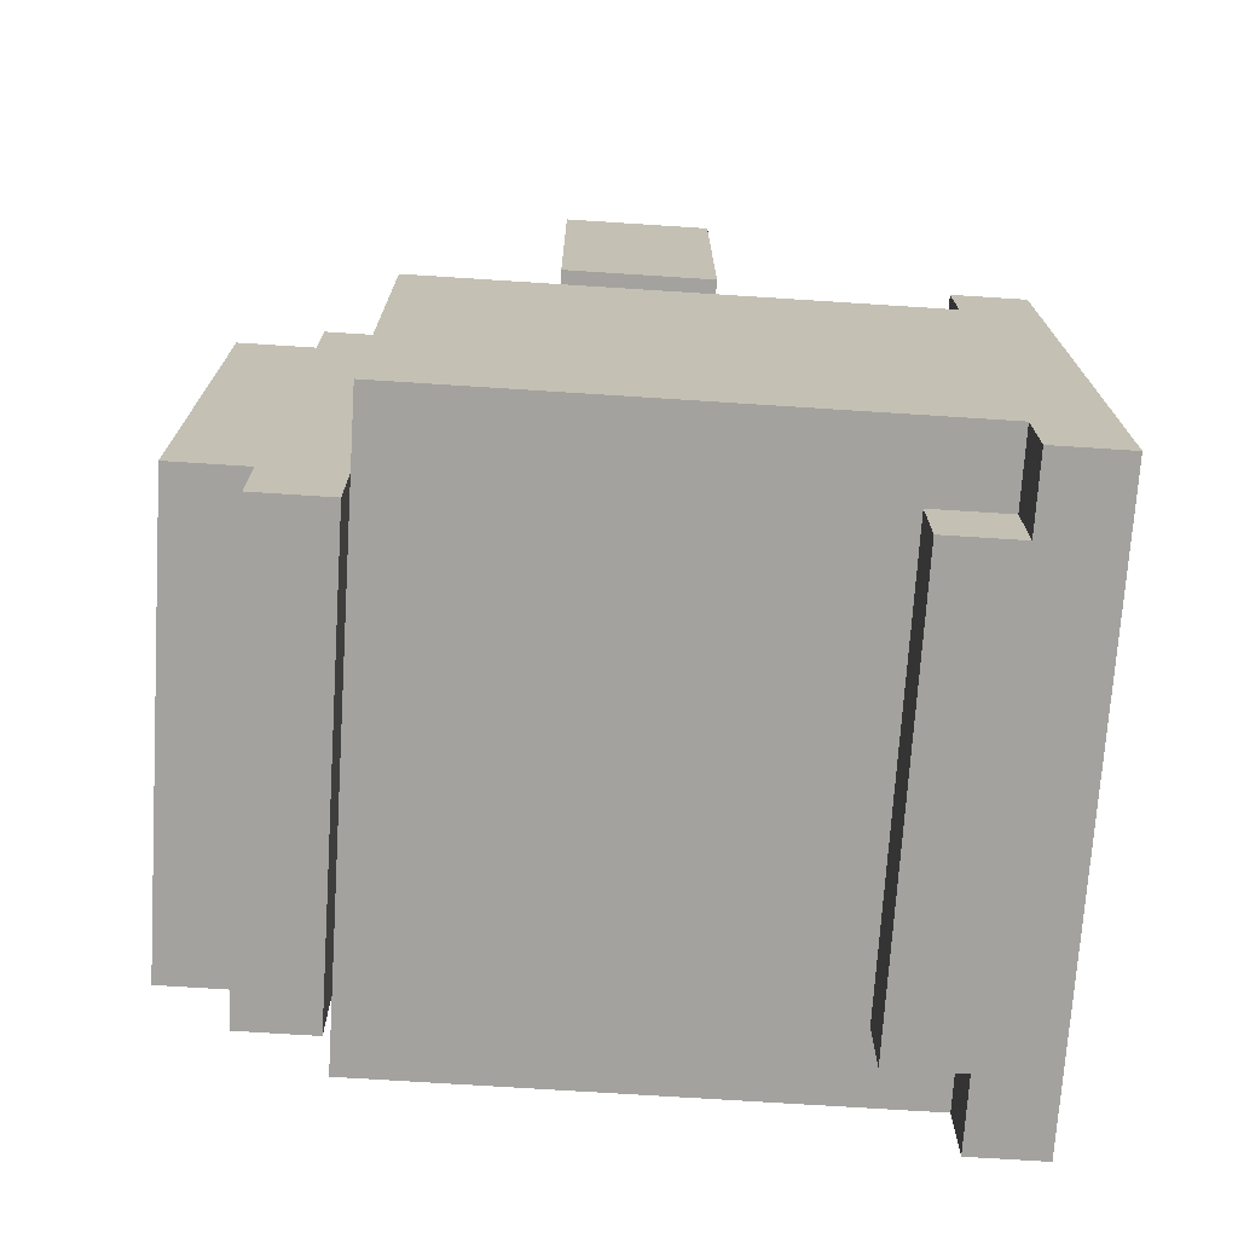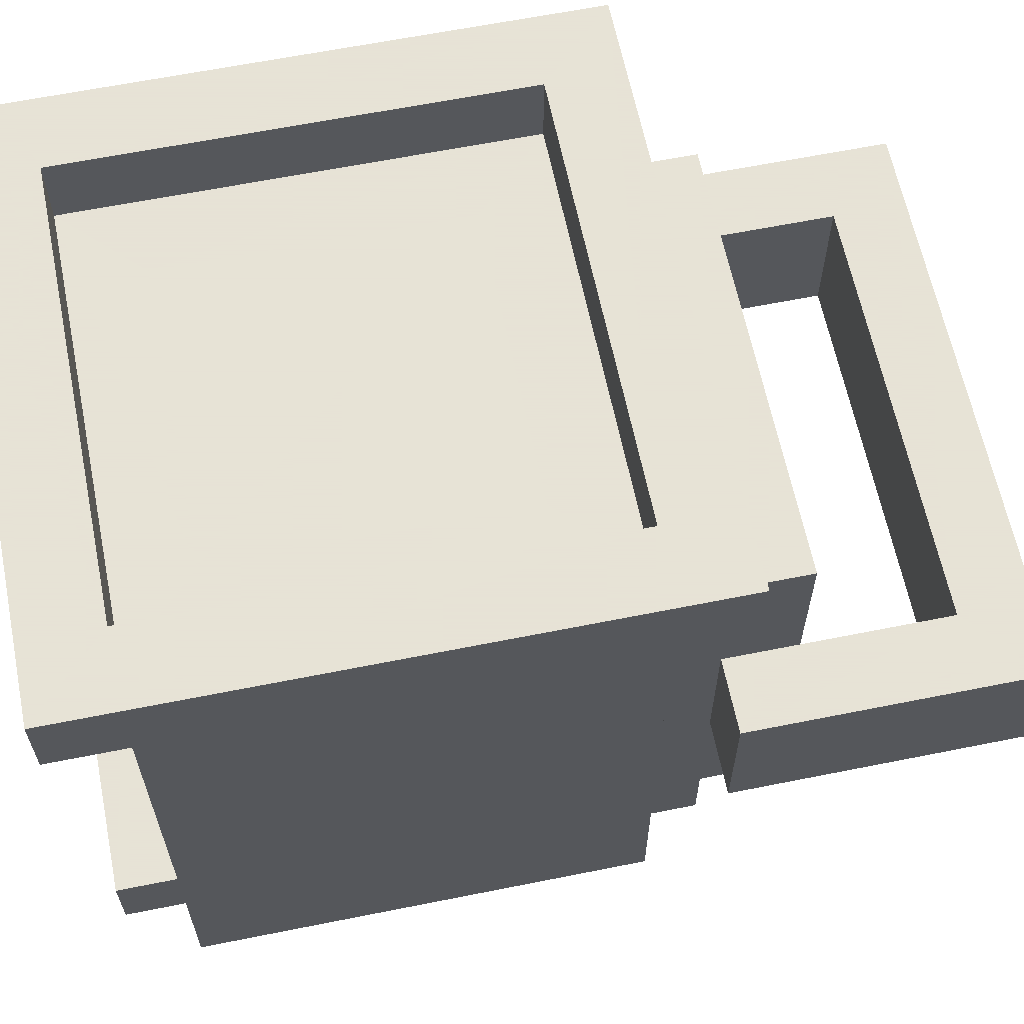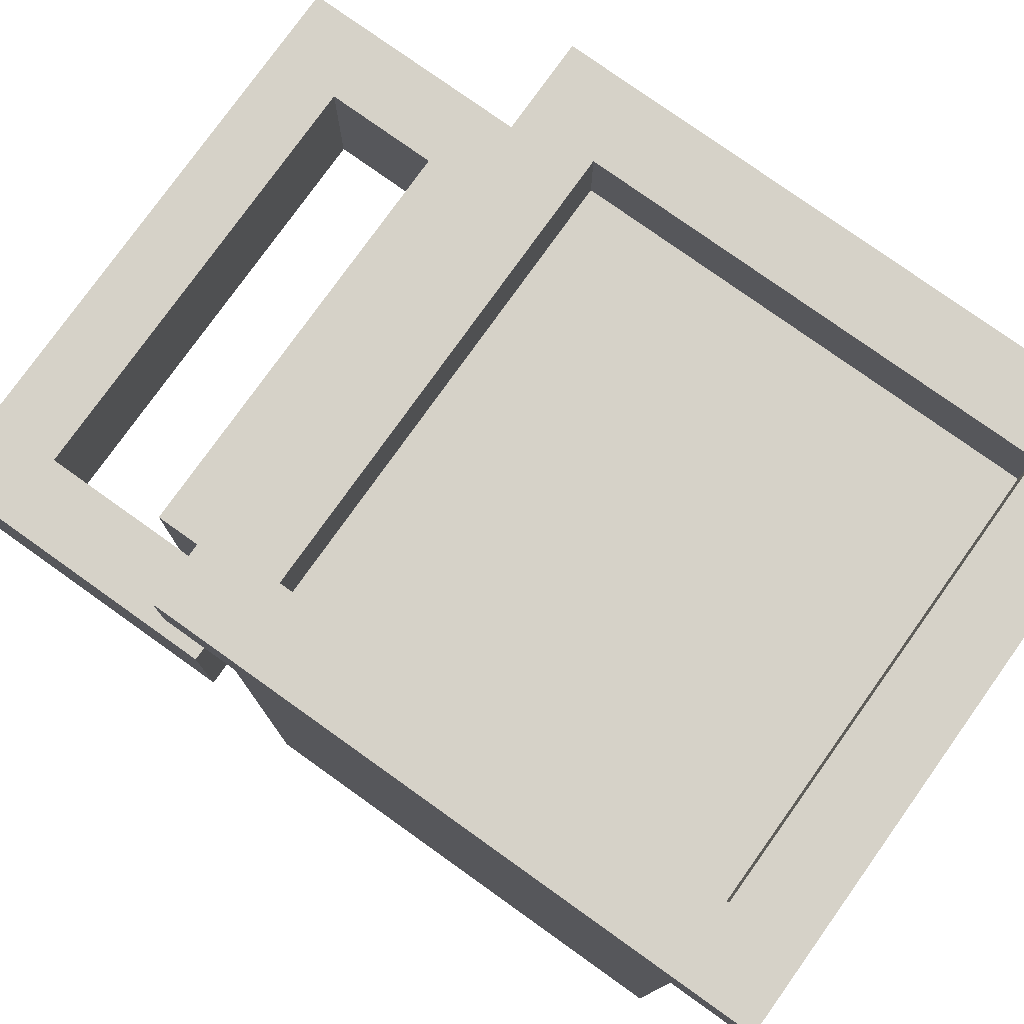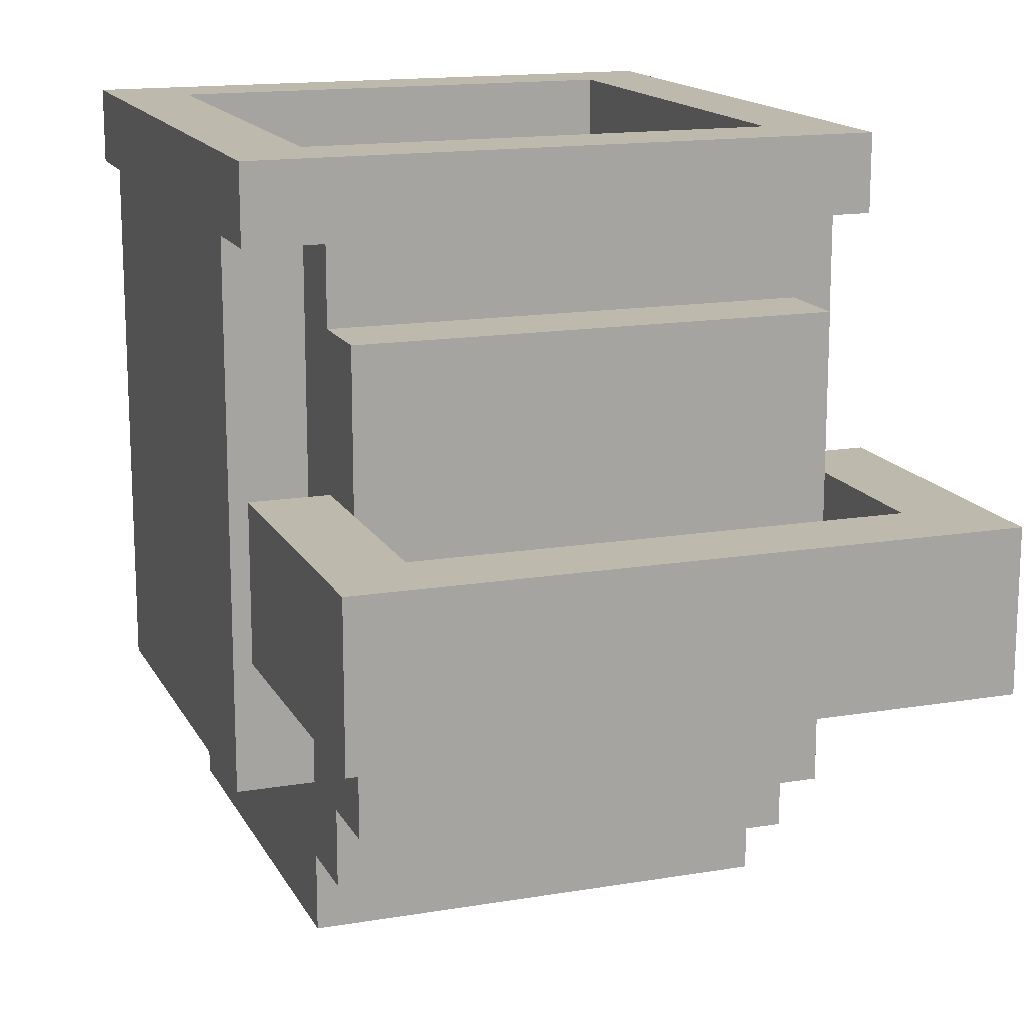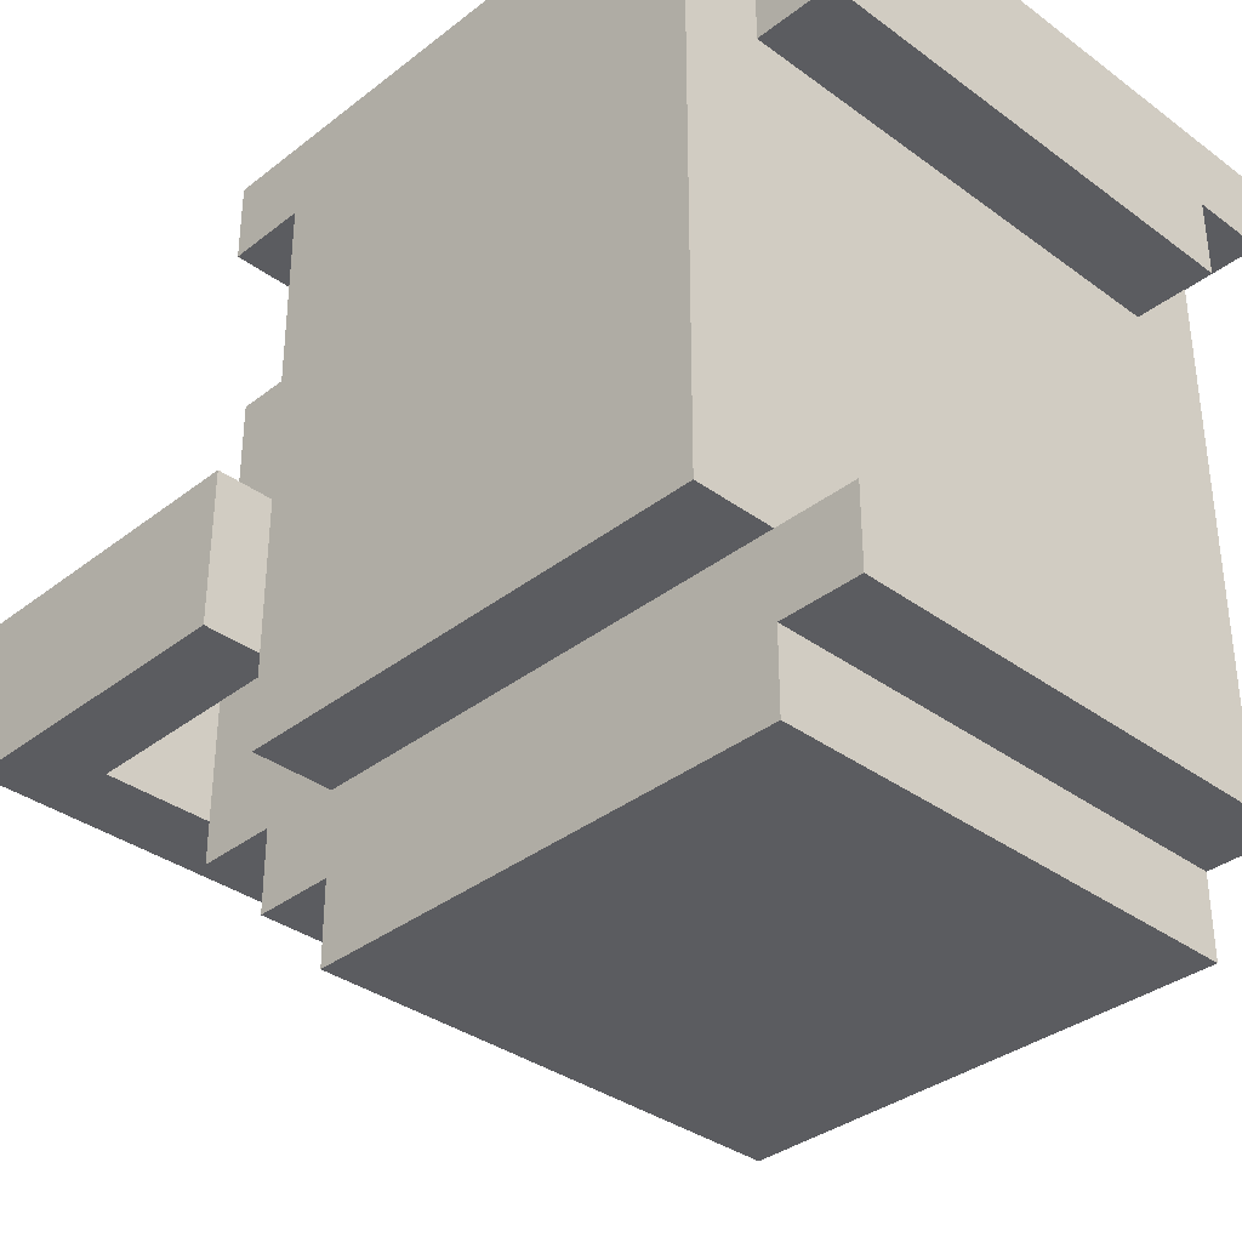
<metadata>
{"format":"obj","ext":"obj","renderer":"f3d","projection":"perspective","resolution":1024,"background":"white","views":[{"elev":-72.4,"azim":-93.7,"up":"+Y"},{"elev":62.8,"azim":78.5,"up":"+Z"},{"elev":78.0,"azim":-54.5,"up":"+Z"},{"elev":15.3,"azim":160.4,"up":"+Z"},{"elev":-35.1,"azim":-44.2,"up":"+Z"}]}
</metadata>
<code>
o
v 0.6 1.2 -0.5
v 0.6 1.2 -0.6
v 0.6 1.3 -0.6
v 0.6 1.3 -1.3
v 0.6 1.9 -0.6
v 0.6 1.9 -1.3
v 0.6 2 -0.5
v 0.6 2 -0.6
v 0.6 2 -0.9
v 0.6 2 -1.1
v 0.6 2.4 -0.9
v 0.6 2.4 -1.1
v 0.7 1.2 -0.6
v 0.7 1.2 -0.7
v 0.7 1.2 -1.3
v 0.7 1.2 -1.4
v 0.7 1.3 -0.6
v 0.7 1.3 -0.7
v 0.7 1.3 -1.3
v 0.7 1.3 -1.4
v 0.7 1.3 -1.5
v 0.7 1.9 -0.6
v 0.7 1.9 -1.3
v 0.7 1.9 -1.4
v 0.7 1.9 -1.5
v 0.7 2 -0.6
v 0.7 2 -0.7
v 0.7 2 -0.9
v 0.7 2 -1.1
v 0.7 2 -1.3
v 0.7 2 -1.4
v 0.7 2.1 -0.7
v 0.7 2.1 -0.9
v 0.7 2.1 -1.1
v 0.7 2.1 -1.3
v 1.3 1.3 -0.5
v 1.3 1.3 -0.6
v 1.3 1.9 -0.5
v 1.3 1.9 -0.6
v 1.3 2.1 -0.9
v 1.3 2.1 -1.1
v 1.3 2.3 -0.9
v 1.3 2.3 -1.1
v 0.7 1.3 -0.5
v 0.7 1.3 -0.6
v 0.7 1.9 -0.5
v 0.7 1.9 -0.6
v 0.7 2.1 -0.9
v 0.7 2.1 -1.1
v 0.7 2.3 -0.9
v 0.7 2.3 -1.1
v 1.3 1.2 -0.6
v 1.3 1.2 -0.7
v 1.3 1.2 -1.3
v 1.3 1.2 -1.4
v 1.3 1.3 -0.6
v 1.3 1.3 -0.7
v 1.3 1.3 -1.3
v 1.3 1.3 -1.4
v 1.3 1.3 -1.5
v 1.3 1.9 -0.6
v 1.3 1.9 -1.3
v 1.3 1.9 -1.4
v 1.3 1.9 -1.5
v 1.3 2 -0.6
v 1.3 2 -0.7
v 1.3 2 -0.9
v 1.3 2 -1.1
v 1.3 2 -1.3
v 1.3 2 -1.4
v 1.3 2.1 -0.7
v 1.3 2.1 -0.9
v 1.3 2.1 -1.1
v 1.3 2.1 -1.3
v 1.4 1.2 -0.5
v 1.4 1.2 -0.6
v 1.4 1.3 -0.6
v 1.4 1.3 -1.3
v 1.4 1.9 -0.6
v 1.4 1.9 -1.3
v 1.4 2 -0.5
v 1.4 2 -0.6
v 1.4 2 -0.9
v 1.4 2 -1.1
v 1.4 2.4 -0.9
v 1.4 2.4 -1.1
v 0.6 1.2 -0.5
v 0.6 2 -0.5
v 0.7 1.3 -0.5
v 0.7 1.9 -0.5
v 1.3 1.3 -0.5
v 1.3 1.9 -0.5
v 1.4 1.2 -0.5
v 1.4 2 -0.5
v 0.7 1.3 -0.6
v 0.7 1.9 -0.6
v 0.8 1.4 -0.6
v 0.8 1.8 -0.6
v 1.2 1.4 -0.6
v 1.2 1.8 -0.6
v 1.3 1.3 -0.6
v 1.3 1.9 -0.6
v 0.7 2 -0.7
v 0.7 2.1 -0.7
v 1.3 2 -0.7
v 1.3 2.1 -0.7
v 0.6 2 -0.9
v 0.6 2.4 -0.9
v 0.7 2 -0.9
v 0.7 2.1 -0.9
v 0.7 2.3 -0.9
v 1.3 2 -0.9
v 1.3 2.1 -0.9
v 1.3 2.3 -0.9
v 1.4 2 -0.9
v 1.4 2.4 -0.9
v 0.7 1.2 -1.3
v 0.7 1.3 -1.3
v 1.3 1.2 -1.3
v 1.3 1.3 -1.3
v 0.6 1.2 -0.6
v 0.6 1.3 -0.6
v 0.6 1.9 -0.6
v 0.6 2 -0.6
v 0.7 1.2 -0.6
v 0.7 1.3 -0.6
v 0.7 1.9 -0.6
v 0.7 2 -0.6
v 1.3 1.2 -0.6
v 1.3 1.3 -0.6
v 1.3 1.9 -0.6
v 1.3 2 -0.6
v 1.4 1.2 -0.6
v 1.4 1.3 -0.6
v 1.4 1.9 -0.6
v 1.4 2 -0.6
v 0.7 1.2 -0.7
v 0.7 1.3 -0.7
v 1.3 1.2 -0.7
v 1.3 1.3 -0.7
v 0.6 2 -1.1
v 0.6 2.4 -1.1
v 0.7 2 -1.1
v 0.7 2.1 -1.1
v 0.7 2.3 -1.1
v 1.3 2 -1.1
v 1.3 2.1 -1.1
v 1.3 2.3 -1.1
v 1.4 2 -1.1
v 1.4 2.4 -1.1
v 0.6 1.3 -1.3
v 0.6 1.9 -1.3
v 0.7 1.3 -1.3
v 0.7 1.9 -1.3
v 0.7 2 -1.3
v 0.7 2.1 -1.3
v 1.3 1.3 -1.3
v 1.3 1.9 -1.3
v 1.3 2 -1.3
v 1.3 2.1 -1.3
v 1.4 1.3 -1.3
v 1.4 1.9 -1.3
v 0.7 1.2 -1.4
v 0.7 1.3 -1.4
v 0.7 1.9 -1.4
v 0.7 2 -1.4
v 1.3 1.2 -1.4
v 1.3 1.3 -1.4
v 1.3 1.9 -1.4
v 1.3 2 -1.4
v 0.7 1.3 -1.5
v 0.7 1.9 -1.5
v 1.3 1.3 -1.5
v 1.3 1.9 -1.5
v 0.6 1.2 -0.5
v 1.4 1.2 -0.5
v 0.6 1.2 -0.6
v 0.7 1.2 -0.6
v 1.3 1.2 -0.6
v 1.4 1.2 -0.6
v 0.7 1.2 -0.7
v 1.3 1.2 -0.7
v 0.7 1.2 -1.3
v 1.3 1.2 -1.3
v 0.7 1.2 -1.4
v 1.3 1.2 -1.4
v 0.6 1.3 -0.6
v 0.7 1.3 -0.6
v 1.3 1.3 -0.6
v 1.4 1.3 -0.6
v 0.7 1.3 -0.7
v 1.3 1.3 -0.7
v 0.6 1.3 -1.3
v 0.7 1.3 -1.3
v 1.3 1.3 -1.3
v 1.4 1.3 -1.3
v 0.7 1.3 -1.4
v 1.3 1.3 -1.4
v 0.7 1.3 -1.5
v 1.3 1.3 -1.5
v 0.7 1.9 -0.5
v 1.3 1.9 -0.5
v 0.7 1.9 -0.6
v 1.3 1.9 -0.6
v 0.6 2 -0.9
v 0.7 2 -0.9
v 1.3 2 -0.9
v 1.4 2 -0.9
v 0.6 2 -1.1
v 0.7 2 -1.1
v 1.3 2 -1.1
v 1.4 2 -1.1
v 0.7 2.3 -0.9
v 1.3 2.3 -0.9
v 0.7 2.3 -1.1
v 1.3 2.3 -1.1
v 0.7 1.3 -0.5
v 1.3 1.3 -0.5
v 0.7 1.3 -0.6
v 1.3 1.3 -0.6
v 0.6 1.9 -0.6
v 0.7 1.9 -0.6
v 1.3 1.9 -0.6
v 1.4 1.9 -0.6
v 0.6 1.9 -1.3
v 0.7 1.9 -1.3
v 1.3 1.9 -1.3
v 1.4 1.9 -1.3
v 0.7 1.9 -1.4
v 1.3 1.9 -1.4
v 0.7 1.9 -1.5
v 1.3 1.9 -1.5
v 0.6 2 -0.5
v 1.4 2 -0.5
v 0.6 2 -0.6
v 0.7 2 -0.6
v 1.3 2 -0.6
v 1.4 2 -0.6
v 0.7 2 -0.7
v 1.3 2 -0.7
v 0.7 2 -1.3
v 1.3 2 -1.3
v 0.7 2 -1.4
v 1.3 2 -1.4
v 0.7 2.1 -0.7
v 1.3 2.1 -0.7
v 0.7 2.1 -0.9
v 1.3 2.1 -0.9
v 0.7 2.1 -1.1
v 1.3 2.1 -1.1
v 0.7 2.1 -1.3
v 1.3 2.1 -1.3
v 0.6 2.4 -0.9
v 1.4 2.4 -0.9
v 0.6 2.4 -1.1
v 1.4 2.4 -1.1
f 3 2 1
f 5 3 1
f 5 4 3
f 6 4 5
f 7 5 1
f 8 5 7
f 11 10 9
f 12 10 11
f 17 14 13
f 18 14 17
f 19 16 15
f 20 16 19
f 23 21 20
f 23 20 19
f 24 21 23
f 25 21 24
f 26 23 22
f 26 24 23
f 27 24 26
f 28 24 27
f 29 24 28
f 30 24 29
f 31 24 30
f 32 28 27
f 33 28 32
f 34 30 29
f 35 30 34
f 38 37 36
f 39 37 38
f 42 41 40
f 43 41 42
f 44 45 46
f 46 45 47
f 48 49 50
f 50 49 51
f 52 53 56
f 56 53 57
f 54 55 58
f 58 55 59
f 59 60 62
f 58 59 62
f 62 60 63
f 63 60 64
f 61 62 65
f 62 63 65
f 65 63 66
f 66 63 67
f 67 63 68
f 68 63 69
f 69 63 70
f 66 67 71
f 71 67 72
f 68 69 73
f 73 69 74
f 75 76 77
f 75 77 79
f 77 78 79
f 79 78 80
f 75 79 81
f 81 79 82
f 83 84 85
f 85 84 86
f 89 88 87
f 90 88 89
f 91 89 87
f 92 88 90
f 93 91 87
f 93 92 91
f 94 88 92
f 94 92 93
f 97 96 95
f 98 96 97
f 99 97 95
f 99 98 97
f 100 96 98
f 100 98 99
f 101 99 95
f 101 100 99
f 102 96 100
f 102 100 101
f 105 104 103
f 106 104 105
f 109 108 107
f 110 108 109
f 111 108 110
f 114 108 111
f 115 113 112
f 115 114 113
f 116 108 114
f 116 114 115
f 119 118 117
f 120 118 119
f 121 122 125
f 125 122 126
f 123 124 127
f 127 124 128
f 129 130 133
f 133 130 134
f 131 132 135
f 135 132 136
f 137 138 139
f 139 138 140
f 141 142 143
f 143 142 144
f 144 142 145
f 145 142 148
f 146 147 149
f 147 148 149
f 148 142 150
f 149 148 150
f 151 152 153
f 153 152 154
f 155 156 159
f 159 156 160
f 157 158 161
f 161 158 162
f 163 164 167
f 167 164 168
f 165 166 169
f 169 166 170
f 171 172 173
f 173 172 174
f 177 176 175
f 178 176 177
f 179 176 178
f 180 176 179
f 181 179 178
f 182 179 181
f 185 184 183
f 186 184 185
f 191 188 187
f 192 190 189
f 193 191 187
f 193 192 191
f 194 192 193
f 195 190 192
f 195 192 194
f 196 190 195
f 199 198 197
f 200 198 199
f 203 202 201
f 204 202 203
f 209 206 205
f 210 206 209
f 211 208 207
f 212 208 211
f 215 214 213
f 216 214 215
f 217 218 219
f 219 218 220
f 221 222 225
f 225 222 226
f 223 224 227
f 227 224 228
f 229 230 231
f 231 230 232
f 233 234 235
f 235 234 236
f 236 234 237
f 237 234 238
f 236 237 239
f 239 237 240
f 241 242 243
f 243 242 244
f 245 246 247
f 247 246 248
f 247 248 249
f 249 248 250
f 249 250 251
f 251 250 252
f 253 254 255
f 255 254 256

</code>
